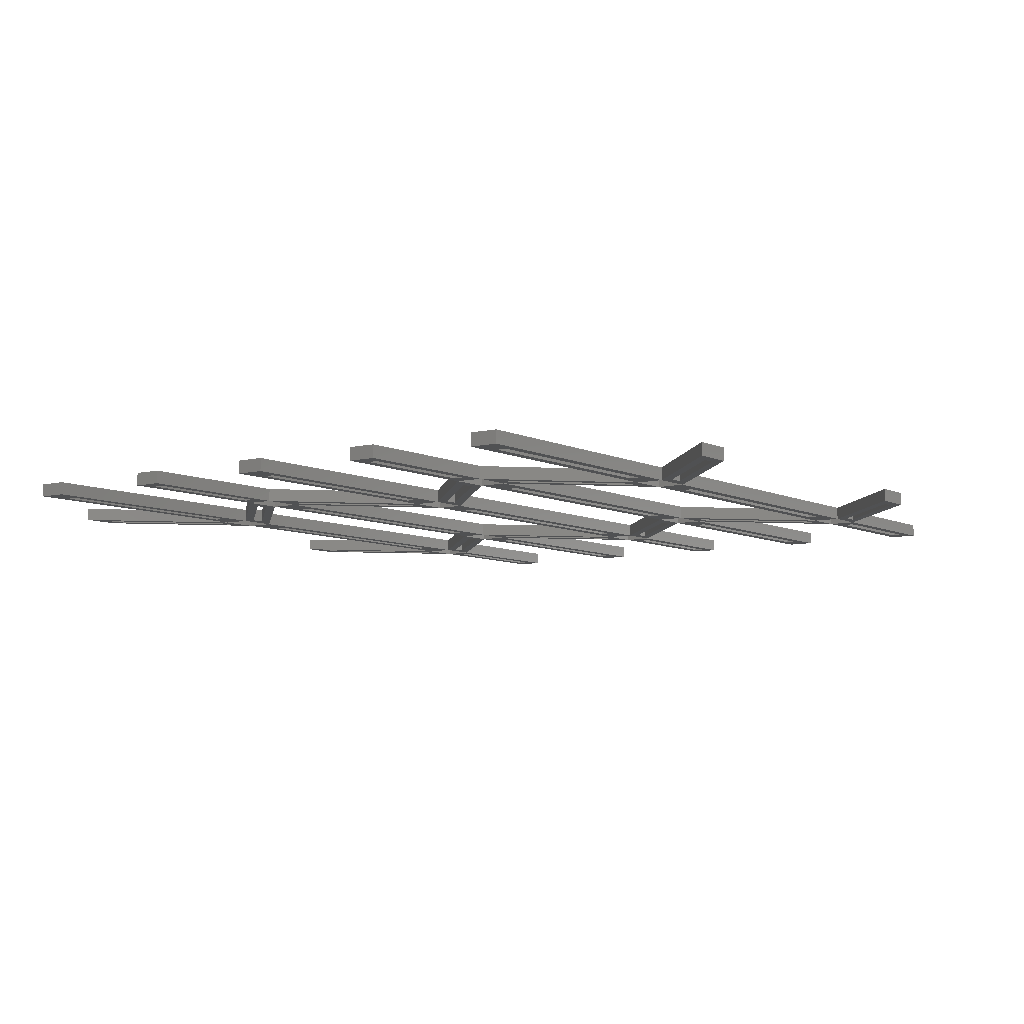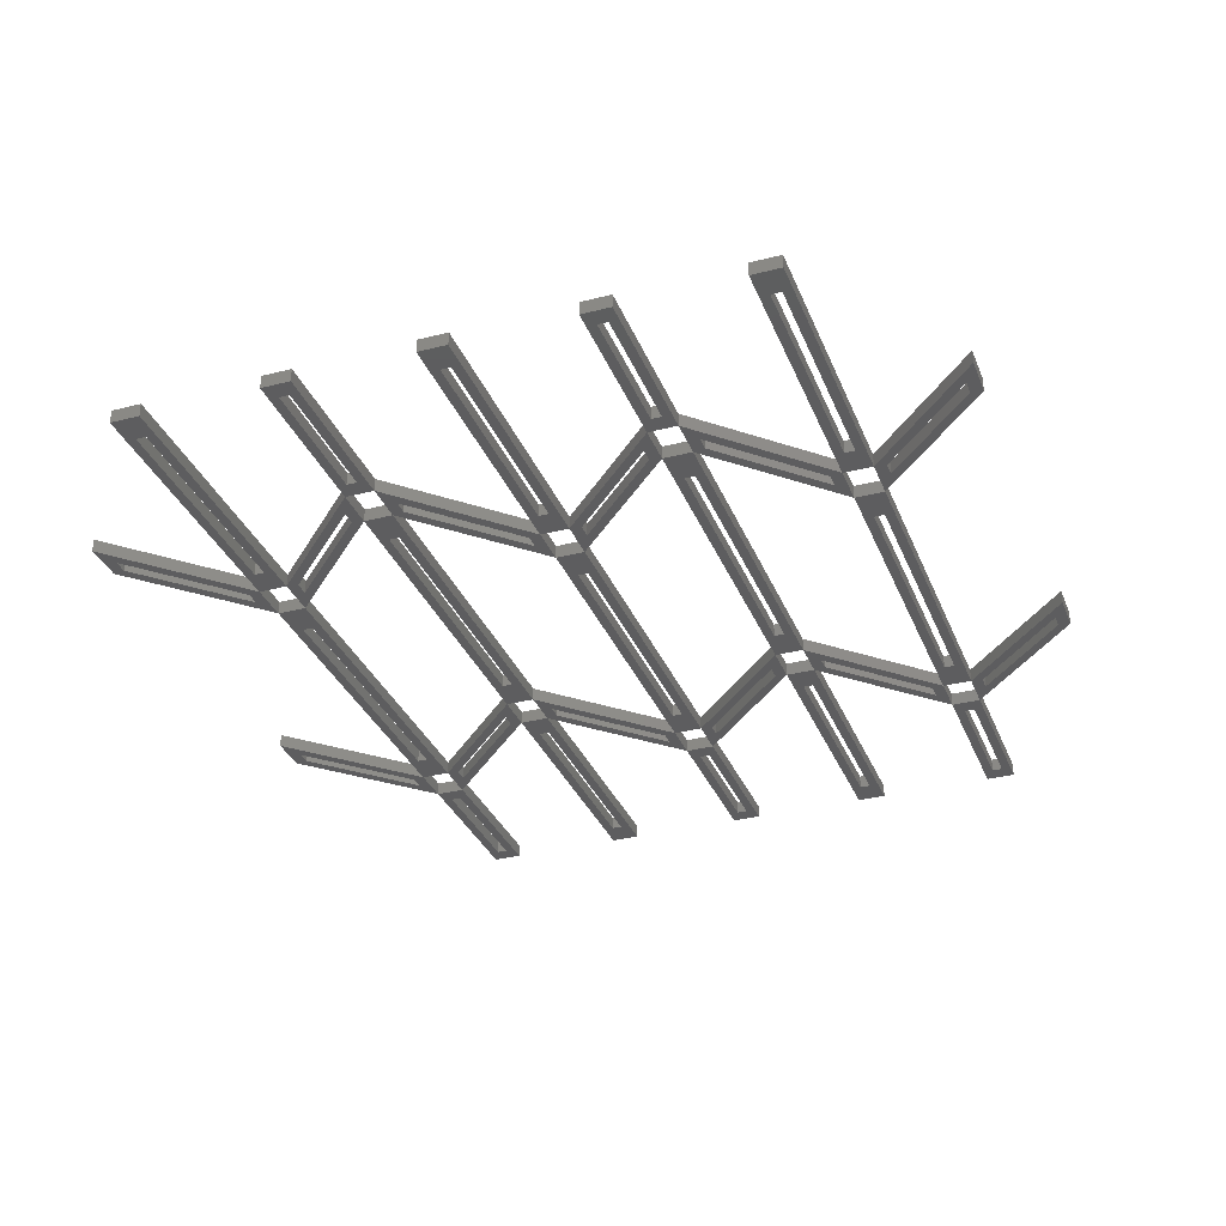
<metadata>
{"format":"stl","ext":"stl","renderer":"f3d","projection":"perspective","resolution":1024,"background":"white","views":[{"elev":-7.3,"azim":125.8,"up":"+Z"},{"elev":-32.5,"azim":109.7,"up":"+Z"}]}
</metadata>
<code>
# stl→obj: 352 verts, 864 faces
v 28.09 19.8 0
v 2.198 19.8 0
v 25.5 21.23 0
v 4.787 21.23 0
v 2.198 24.2 0
v 4.787 22.77 0
v 28.09 24.2 0
v 25.5 22.77 0
v 28.09 19.8 2
v 2.198 19.8 2
v 2.198 24.2 2
v 28.09 24.2 2
v 25.5 21.23 2
v 4.787 21.23 2
v 4.787 22.77 2
v 25.5 22.77 2
v 45.69 2.2 0
v 45.95 3.96 0
v 31.87 18.04 0
v 34.31 19.8 0
v 34.05 18.04 0
v 51.91 2.2 0
v 48.13 3.96 0
v 45.69 2.2 2
v 34.31 19.8 2
v 51.91 2.2 2
v 45.95 3.96 2
v 31.87 18.04 2
v 34.05 18.04 2
v 48.13 3.96 2
v 45.69 41.8 0
v 31.87 25.96 0
v 45.95 40.04 0
v 51.91 41.8 0
v 48.13 40.04 0
v 34.31 24.2 0
v 34.05 25.96 0
v 45.69 41.8 2
v 51.91 41.8 2
v 34.31 24.2 2
v 31.87 25.96 2
v 45.95 40.04 2
v 48.13 40.04 2
v 34.05 25.96 2
v 2.184 41.8 0
v 41.34 43.23 0
v 6.535 43.23 0
v 2.184 46.2 0
v 6.535 44.77 0
v 45.69 46.2 0
v 41.34 44.77 0
v 2.184 41.8 2
v 2.184 46.2 2
v 45.69 46.2 2
v 41.34 43.23 2
v 6.535 43.23 2
v 6.535 44.77 2
v 41.34 44.77 2
v 88.09 19.8 0
v 82.71 21.23 0
v 39.69 21.23 0
v 39.69 22.77 0
v 88.09 24.2 0
v 82.71 22.77 0
v 88.09 19.8 2
v 88.09 24.2 2
v 82.71 21.23 2
v 39.69 21.23 2
v 39.69 22.77 2
v 82.71 22.77 2
v 105.7 2.2 0
v 106 3.96 0
v 91.87 18.04 0
v 94.31 19.8 0
v 94.05 18.04 0
v 111.9 2.2 0
v 108.1 3.96 0
v 105.7 2.2 2
v 94.31 19.8 2
v 111.9 2.2 2
v 106 3.96 2
v 91.87 18.04 2
v 94.05 18.04 2
v 108.1 3.96 2
v 105.7 41.8 0
v 91.87 25.96 0
v 106 40.04 0
v 111.9 41.8 0
v 108.1 40.04 0
v 94.31 24.2 0
v 94.05 25.96 0
v 105.7 41.8 2
v 111.9 41.8 2
v 94.31 24.2 2
v 91.87 25.96 2
v 106 40.04 2
v 108.1 40.04 2
v 94.05 25.96 2
v 100.3 43.23 0
v 57.29 43.23 0
v 51.91 46.2 0
v 57.29 44.77 0
v 105.7 46.2 0
v 100.3 44.77 0
v 51.91 46.2 2
v 105.7 46.2 2
v 100.3 43.23 2
v 57.29 43.23 2
v 57.29 44.77 2
v 100.3 44.77 2
v 137.8 19.8 0
v 133.4 21.23 0
v 98.66 21.23 0
v 98.66 22.77 0
v 137.8 24.2 0
v 133.4 22.77 0
v 137.8 19.8 2
v 137.8 24.2 2
v 133.4 21.23 2
v 98.66 21.23 2
v 98.66 22.77 2
v 133.4 22.77 2
v 137.8 41.8 0
v 135.2 43.23 0
v 114.5 43.23 0
v 111.9 46.2 0
v 114.5 44.77 0
v 137.8 46.2 0
v 135.2 44.77 0
v 137.8 41.8 2
v 111.9 46.2 2
v 137.8 46.2 2
v 135.2 43.23 2
v 114.5 43.23 2
v 114.5 44.77 2
v 135.2 44.77 2
v 28.09 63.8 0
v 2.198 63.8 0
v 25.5 65.23 0
v 4.787 65.23 0
v 2.198 68.2 0
v 4.787 66.77 0
v 28.09 68.2 0
v 25.5 66.77 0
v 28.09 63.8 2
v 2.198 63.8 2
v 2.198 68.2 2
v 28.09 68.2 2
v 25.5 65.23 2
v 4.787 65.23 2
v 4.787 66.77 2
v 25.5 66.77 2
v 45.95 47.96 0
v 31.87 62.04 0
v 34.31 63.8 0
v 34.05 62.04 0
v 48.13 47.96 0
v 34.31 63.8 2
v 45.95 47.96 2
v 31.87 62.04 2
v 34.05 62.04 2
v 48.13 47.96 2
v 45.69 85.8 0
v 31.87 69.96 0
v 45.95 84.04 0
v 51.91 85.8 0
v 48.13 84.04 0
v 34.31 68.2 0
v 34.05 69.96 0
v 45.69 85.8 2
v 51.91 85.8 2
v 34.31 68.2 2
v 31.87 69.96 2
v 45.95 84.04 2
v 48.13 84.04 2
v 34.05 69.96 2
v 2.184 85.8 0
v 41.34 87.23 0
v 6.535 87.23 0
v 2.184 90.2 0
v 6.535 88.77 0
v 45.69 90.2 0
v 41.34 88.77 0
v 2.184 85.8 2
v 2.184 90.2 2
v 45.69 90.2 2
v 41.34 87.23 2
v 6.535 87.23 2
v 6.535 88.77 2
v 41.34 88.77 2
v 88.09 63.8 0
v 82.71 65.23 0
v 39.69 65.23 0
v 39.69 66.77 0
v 88.09 68.2 0
v 82.71 66.77 0
v 88.09 63.8 2
v 88.09 68.2 2
v 82.71 65.23 2
v 39.69 65.23 2
v 39.69 66.77 2
v 82.71 66.77 2
v 106 47.96 0
v 91.87 62.04 0
v 94.31 63.8 0
v 94.05 62.04 0
v 108.1 47.96 0
v 94.31 63.8 2
v 106 47.96 2
v 91.87 62.04 2
v 94.05 62.04 2
v 108.1 47.96 2
v 105.7 85.8 0
v 91.87 69.96 0
v 106 84.04 0
v 111.9 85.8 0
v 108.1 84.04 0
v 94.31 68.2 0
v 94.05 69.96 0
v 105.7 85.8 2
v 111.9 85.8 2
v 94.31 68.2 2
v 91.87 69.96 2
v 106 84.04 2
v 108.1 84.04 2
v 94.05 69.96 2
v 100.3 87.23 0
v 57.29 87.23 0
v 51.91 90.2 0
v 57.29 88.77 0
v 105.7 90.2 0
v 100.3 88.77 0
v 51.91 90.2 2
v 105.7 90.2 2
v 100.3 87.23 2
v 57.29 87.23 2
v 57.29 88.77 2
v 100.3 88.77 2
v 137.8 63.8 0
v 133.4 65.23 0
v 98.66 65.23 0
v 98.66 66.77 0
v 137.8 68.2 0
v 133.4 66.77 0
v 137.8 63.8 2
v 137.8 68.2 2
v 133.4 65.23 2
v 98.66 65.23 2
v 98.66 66.77 2
v 133.4 66.77 2
v 137.8 85.8 0
v 135.2 87.23 0
v 114.5 87.23 0
v 111.9 90.2 0
v 114.5 88.77 0
v 137.8 90.2 0
v 135.2 88.77 0
v 137.8 85.8 2
v 111.9 90.2 2
v 137.8 90.2 2
v 135.2 87.23 2
v 114.5 87.23 2
v 114.5 88.77 2
v 135.2 88.77 2
v 28.09 107.8 0
v 2.198 107.8 0
v 25.5 109.2 0
v 4.787 109.2 0
v 2.198 112.2 0
v 4.787 110.8 0
v 28.09 112.2 0
v 25.5 110.8 0
v 28.09 107.8 2
v 2.198 107.8 2
v 2.198 112.2 2
v 28.09 112.2 2
v 25.5 109.2 2
v 4.787 109.2 2
v 4.787 110.8 2
v 25.5 110.8 2
v 45.95 91.96 0
v 31.87 106 0
v 34.31 107.8 0
v 34.05 106 0
v 48.13 91.96 0
v 34.31 107.8 2
v 45.95 91.96 2
v 31.87 106 2
v 34.05 106 2
v 48.13 91.96 2
v 45.69 129.8 0
v 31.87 114 0
v 45.95 128 0
v 51.91 129.8 0
v 48.13 128 0
v 34.31 112.2 0
v 34.05 114 0
v 45.69 129.8 2
v 51.91 129.8 2
v 34.31 112.2 2
v 31.87 114 2
v 45.95 128 2
v 48.13 128 2
v 34.05 114 2
v 88.09 107.8 0
v 82.71 109.2 0
v 39.69 109.2 0
v 39.69 110.8 0
v 88.09 112.2 0
v 82.71 110.8 0
v 88.09 107.8 2
v 88.09 112.2 2
v 82.71 109.2 2
v 39.69 109.2 2
v 39.69 110.8 2
v 82.71 110.8 2
v 106 91.96 0
v 91.87 106 0
v 94.31 107.8 0
v 94.05 106 0
v 108.1 91.96 0
v 94.31 107.8 2
v 106 91.96 2
v 91.87 106 2
v 94.05 106 2
v 108.1 91.96 2
v 105.7 129.8 0
v 91.87 114 0
v 106 128 0
v 111.9 129.8 0
v 108.1 128 0
v 94.31 112.2 0
v 94.05 114 0
v 105.7 129.8 2
v 111.9 129.8 2
v 94.31 112.2 2
v 91.87 114 2
v 106 128 2
v 108.1 128 2
v 94.05 114 2
v 137.8 107.8 0
v 133.4 109.2 0
v 98.66 109.2 0
v 98.66 110.8 0
v 137.8 112.2 0
v 133.4 110.8 0
v 137.8 107.8 2
v 137.8 112.2 2
v 133.4 109.2 2
v 98.66 109.2 2
v 98.66 110.8 2
v 133.4 110.8 2
f 1 2 3
f 2 4 3
f 2 5 4
f 5 6 4
f 5 7 6
f 7 8 6
f 7 1 8
f 1 3 8
f 2 1 9
f 10 2 9
f 5 2 10
f 11 5 10
f 7 5 11
f 12 7 11
f 1 7 12
f 9 1 12
f 3 4 13
f 4 14 13
f 4 6 14
f 6 15 14
f 6 8 15
f 8 16 15
f 8 3 16
f 3 13 16
f 10 9 13
f 14 10 13
f 11 10 14
f 15 11 14
f 12 11 15
f 16 12 15
f 9 12 16
f 13 9 16
f 17 1 18
f 1 19 18
f 1 20 19
f 20 21 19
f 20 22 21
f 22 23 21
f 22 17 23
f 17 18 23
f 1 17 24
f 9 1 24
f 20 1 9
f 25 20 9
f 22 20 25
f 26 22 25
f 17 22 26
f 24 17 26
f 18 19 27
f 19 28 27
f 19 21 28
f 21 29 28
f 21 23 29
f 23 30 29
f 23 18 30
f 18 27 30
f 9 24 27
f 28 9 27
f 25 9 28
f 29 25 28
f 26 25 29
f 30 26 29
f 24 26 30
f 27 24 30
f 7 31 32
f 31 33 32
f 31 34 33
f 34 35 33
f 34 36 35
f 36 37 35
f 36 7 37
f 7 32 37
f 31 7 12
f 38 31 12
f 34 31 38
f 39 34 38
f 36 34 39
f 40 36 39
f 7 36 40
f 12 7 40
f 32 33 41
f 33 42 41
f 33 35 42
f 35 43 42
f 35 37 43
f 37 44 43
f 37 32 44
f 32 41 44
f 38 12 41
f 42 38 41
f 39 38 42
f 43 39 42
f 40 39 43
f 44 40 43
f 12 40 44
f 41 12 44
f 31 45 46
f 45 47 46
f 45 48 47
f 48 49 47
f 48 50 49
f 50 51 49
f 50 31 51
f 31 46 51
f 45 31 38
f 52 45 38
f 48 45 52
f 53 48 52
f 50 48 53
f 54 50 53
f 31 50 54
f 38 31 54
f 46 47 55
f 47 56 55
f 47 49 56
f 49 57 56
f 49 51 57
f 51 58 57
f 51 46 58
f 46 55 58
f 52 38 55
f 56 52 55
f 53 52 56
f 57 53 56
f 54 53 57
f 58 54 57
f 38 54 58
f 55 38 58
f 59 20 60
f 20 61 60
f 20 36 61
f 36 62 61
f 36 63 62
f 63 64 62
f 63 59 64
f 59 60 64
f 20 59 65
f 25 20 65
f 36 20 25
f 40 36 25
f 63 36 40
f 66 63 40
f 59 63 66
f 65 59 66
f 60 61 67
f 61 68 67
f 61 62 68
f 62 69 68
f 62 64 69
f 64 70 69
f 64 60 70
f 60 67 70
f 25 65 67
f 68 25 67
f 40 25 68
f 69 40 68
f 66 40 69
f 70 66 69
f 65 66 70
f 67 65 70
f 71 59 72
f 59 73 72
f 59 74 73
f 74 75 73
f 74 76 75
f 76 77 75
f 76 71 77
f 71 72 77
f 59 71 78
f 65 59 78
f 74 59 65
f 79 74 65
f 76 74 79
f 80 76 79
f 71 76 80
f 78 71 80
f 72 73 81
f 73 82 81
f 73 75 82
f 75 83 82
f 75 77 83
f 77 84 83
f 77 72 84
f 72 81 84
f 65 78 81
f 82 65 81
f 79 65 82
f 83 79 82
f 80 79 83
f 84 80 83
f 78 80 84
f 81 78 84
f 63 85 86
f 85 87 86
f 85 88 87
f 88 89 87
f 88 90 89
f 90 91 89
f 90 63 91
f 63 86 91
f 85 63 66
f 92 85 66
f 88 85 92
f 93 88 92
f 90 88 93
f 94 90 93
f 63 90 94
f 66 63 94
f 86 87 95
f 87 96 95
f 87 89 96
f 89 97 96
f 89 91 97
f 91 98 97
f 91 86 98
f 86 95 98
f 92 66 95
f 96 92 95
f 93 92 96
f 97 93 96
f 94 93 97
f 98 94 97
f 66 94 98
f 95 66 98
f 85 34 99
f 34 100 99
f 34 101 100
f 101 102 100
f 101 103 102
f 103 104 102
f 103 85 104
f 85 99 104
f 34 85 92
f 39 34 92
f 101 34 39
f 105 101 39
f 103 101 105
f 106 103 105
f 85 103 106
f 92 85 106
f 99 100 107
f 100 108 107
f 100 102 108
f 102 109 108
f 102 104 109
f 104 110 109
f 104 99 110
f 99 107 110
f 39 92 107
f 108 39 107
f 105 39 108
f 109 105 108
f 106 105 109
f 110 106 109
f 92 106 110
f 107 92 110
f 111 74 112
f 74 113 112
f 74 90 113
f 90 114 113
f 90 115 114
f 115 116 114
f 115 111 116
f 111 112 116
f 74 111 117
f 79 74 117
f 90 74 79
f 94 90 79
f 115 90 94
f 118 115 94
f 111 115 118
f 117 111 118
f 112 113 119
f 113 120 119
f 113 114 120
f 114 121 120
f 114 116 121
f 116 122 121
f 116 112 122
f 112 119 122
f 79 117 119
f 120 79 119
f 94 79 120
f 121 94 120
f 118 94 121
f 122 118 121
f 117 118 122
f 119 117 122
f 123 88 124
f 88 125 124
f 88 126 125
f 126 127 125
f 126 128 127
f 128 129 127
f 128 123 129
f 123 124 129
f 88 123 130
f 93 88 130
f 126 88 93
f 131 126 93
f 128 126 131
f 132 128 131
f 123 128 132
f 130 123 132
f 124 125 133
f 125 134 133
f 125 127 134
f 127 135 134
f 127 129 135
f 129 136 135
f 129 124 136
f 124 133 136
f 93 130 133
f 134 93 133
f 131 93 134
f 135 131 134
f 132 131 135
f 136 132 135
f 130 132 136
f 133 130 136
f 137 138 139
f 138 140 139
f 138 141 140
f 141 142 140
f 141 143 142
f 143 144 142
f 143 137 144
f 137 139 144
f 138 137 145
f 146 138 145
f 141 138 146
f 147 141 146
f 143 141 147
f 148 143 147
f 137 143 148
f 145 137 148
f 139 140 149
f 140 150 149
f 140 142 150
f 142 151 150
f 142 144 151
f 144 152 151
f 144 139 152
f 139 149 152
f 146 145 149
f 150 146 149
f 147 146 150
f 151 147 150
f 148 147 151
f 152 148 151
f 145 148 152
f 149 145 152
f 50 137 153
f 137 154 153
f 137 155 154
f 155 156 154
f 155 101 156
f 101 157 156
f 101 50 157
f 50 153 157
f 137 50 54
f 145 137 54
f 155 137 145
f 158 155 145
f 101 155 158
f 105 101 158
f 50 101 105
f 54 50 105
f 153 154 159
f 154 160 159
f 154 156 160
f 156 161 160
f 156 157 161
f 157 162 161
f 157 153 162
f 153 159 162
f 145 54 159
f 160 145 159
f 158 145 160
f 161 158 160
f 105 158 161
f 162 105 161
f 54 105 162
f 159 54 162
f 143 163 164
f 163 165 164
f 163 166 165
f 166 167 165
f 166 168 167
f 168 169 167
f 168 143 169
f 143 164 169
f 163 143 148
f 170 163 148
f 166 163 170
f 171 166 170
f 168 166 171
f 172 168 171
f 143 168 172
f 148 143 172
f 164 165 173
f 165 174 173
f 165 167 174
f 167 175 174
f 167 169 175
f 169 176 175
f 169 164 176
f 164 173 176
f 170 148 173
f 174 170 173
f 171 170 174
f 175 171 174
f 172 171 175
f 176 172 175
f 148 172 176
f 173 148 176
f 163 177 178
f 177 179 178
f 177 180 179
f 180 181 179
f 180 182 181
f 182 183 181
f 182 163 183
f 163 178 183
f 177 163 170
f 184 177 170
f 180 177 184
f 185 180 184
f 182 180 185
f 186 182 185
f 163 182 186
f 170 163 186
f 178 179 187
f 179 188 187
f 179 181 188
f 181 189 188
f 181 183 189
f 183 190 189
f 183 178 190
f 178 187 190
f 184 170 187
f 188 184 187
f 185 184 188
f 189 185 188
f 186 185 189
f 190 186 189
f 170 186 190
f 187 170 190
f 191 155 192
f 155 193 192
f 155 168 193
f 168 194 193
f 168 195 194
f 195 196 194
f 195 191 196
f 191 192 196
f 155 191 197
f 158 155 197
f 168 155 158
f 172 168 158
f 195 168 172
f 198 195 172
f 191 195 198
f 197 191 198
f 192 193 199
f 193 200 199
f 193 194 200
f 194 201 200
f 194 196 201
f 196 202 201
f 196 192 202
f 192 199 202
f 158 197 199
f 200 158 199
f 172 158 200
f 201 172 200
f 198 172 201
f 202 198 201
f 197 198 202
f 199 197 202
f 103 191 203
f 191 204 203
f 191 205 204
f 205 206 204
f 205 126 206
f 126 207 206
f 126 103 207
f 103 203 207
f 191 103 106
f 197 191 106
f 205 191 197
f 208 205 197
f 126 205 208
f 131 126 208
f 103 126 131
f 106 103 131
f 203 204 209
f 204 210 209
f 204 206 210
f 206 211 210
f 206 207 211
f 207 212 211
f 207 203 212
f 203 209 212
f 197 106 209
f 210 197 209
f 208 197 210
f 211 208 210
f 131 208 211
f 212 131 211
f 106 131 212
f 209 106 212
f 195 213 214
f 213 215 214
f 213 216 215
f 216 217 215
f 216 218 217
f 218 219 217
f 218 195 219
f 195 214 219
f 213 195 198
f 220 213 198
f 216 213 220
f 221 216 220
f 218 216 221
f 222 218 221
f 195 218 222
f 198 195 222
f 214 215 223
f 215 224 223
f 215 217 224
f 217 225 224
f 217 219 225
f 219 226 225
f 219 214 226
f 214 223 226
f 220 198 223
f 224 220 223
f 221 220 224
f 225 221 224
f 222 221 225
f 226 222 225
f 198 222 226
f 223 198 226
f 213 166 227
f 166 228 227
f 166 229 228
f 229 230 228
f 229 231 230
f 231 232 230
f 231 213 232
f 213 227 232
f 166 213 220
f 171 166 220
f 229 166 171
f 233 229 171
f 231 229 233
f 234 231 233
f 213 231 234
f 220 213 234
f 227 228 235
f 228 236 235
f 228 230 236
f 230 237 236
f 230 232 237
f 232 238 237
f 232 227 238
f 227 235 238
f 171 220 235
f 236 171 235
f 233 171 236
f 237 233 236
f 234 233 237
f 238 234 237
f 220 234 238
f 235 220 238
f 239 205 240
f 205 241 240
f 205 218 241
f 218 242 241
f 218 243 242
f 243 244 242
f 243 239 244
f 239 240 244
f 205 239 245
f 208 205 245
f 218 205 208
f 222 218 208
f 243 218 222
f 246 243 222
f 239 243 246
f 245 239 246
f 240 241 247
f 241 248 247
f 241 242 248
f 242 249 248
f 242 244 249
f 244 250 249
f 244 240 250
f 240 247 250
f 208 245 247
f 248 208 247
f 222 208 248
f 249 222 248
f 246 222 249
f 250 246 249
f 245 246 250
f 247 245 250
f 251 216 252
f 216 253 252
f 216 254 253
f 254 255 253
f 254 256 255
f 256 257 255
f 256 251 257
f 251 252 257
f 216 251 258
f 221 216 258
f 254 216 221
f 259 254 221
f 256 254 259
f 260 256 259
f 251 256 260
f 258 251 260
f 252 253 261
f 253 262 261
f 253 255 262
f 255 263 262
f 255 257 263
f 257 264 263
f 257 252 264
f 252 261 264
f 221 258 261
f 262 221 261
f 259 221 262
f 263 259 262
f 260 259 263
f 264 260 263
f 258 260 264
f 261 258 264
f 265 266 267
f 266 268 267
f 266 269 268
f 269 270 268
f 269 271 270
f 271 272 270
f 271 265 272
f 265 267 272
f 266 265 273
f 274 266 273
f 269 266 274
f 275 269 274
f 271 269 275
f 276 271 275
f 265 271 276
f 273 265 276
f 267 268 277
f 268 278 277
f 268 270 278
f 270 279 278
f 270 272 279
f 272 280 279
f 272 267 280
f 267 277 280
f 274 273 277
f 278 274 277
f 275 274 278
f 279 275 278
f 276 275 279
f 280 276 279
f 273 276 280
f 277 273 280
f 182 265 281
f 265 282 281
f 265 283 282
f 283 284 282
f 283 229 284
f 229 285 284
f 229 182 285
f 182 281 285
f 265 182 186
f 273 265 186
f 283 265 273
f 286 283 273
f 229 283 286
f 233 229 286
f 182 229 233
f 186 182 233
f 281 282 287
f 282 288 287
f 282 284 288
f 284 289 288
f 284 285 289
f 285 290 289
f 285 281 290
f 281 287 290
f 273 186 287
f 288 273 287
f 286 273 288
f 289 286 288
f 233 286 289
f 290 233 289
f 186 233 290
f 287 186 290
f 271 291 292
f 291 293 292
f 291 294 293
f 294 295 293
f 294 296 295
f 296 297 295
f 296 271 297
f 271 292 297
f 291 271 276
f 298 291 276
f 294 291 298
f 299 294 298
f 296 294 299
f 300 296 299
f 271 296 300
f 276 271 300
f 292 293 301
f 293 302 301
f 293 295 302
f 295 303 302
f 295 297 303
f 297 304 303
f 297 292 304
f 292 301 304
f 298 276 301
f 302 298 301
f 299 298 302
f 303 299 302
f 300 299 303
f 304 300 303
f 276 300 304
f 301 276 304
f 305 283 306
f 283 307 306
f 283 296 307
f 296 308 307
f 296 309 308
f 309 310 308
f 309 305 310
f 305 306 310
f 283 305 311
f 286 283 311
f 296 283 286
f 300 296 286
f 309 296 300
f 312 309 300
f 305 309 312
f 311 305 312
f 306 307 313
f 307 314 313
f 307 308 314
f 308 315 314
f 308 310 315
f 310 316 315
f 310 306 316
f 306 313 316
f 286 311 313
f 314 286 313
f 300 286 314
f 315 300 314
f 312 300 315
f 316 312 315
f 311 312 316
f 313 311 316
f 231 305 317
f 305 318 317
f 305 319 318
f 319 320 318
f 319 254 320
f 254 321 320
f 254 231 321
f 231 317 321
f 305 231 234
f 311 305 234
f 319 305 311
f 322 319 311
f 254 319 322
f 259 254 322
f 231 254 259
f 234 231 259
f 317 318 323
f 318 324 323
f 318 320 324
f 320 325 324
f 320 321 325
f 321 326 325
f 321 317 326
f 317 323 326
f 311 234 323
f 324 311 323
f 322 311 324
f 325 322 324
f 259 322 325
f 326 259 325
f 234 259 326
f 323 234 326
f 309 327 328
f 327 329 328
f 327 330 329
f 330 331 329
f 330 332 331
f 332 333 331
f 332 309 333
f 309 328 333
f 327 309 312
f 334 327 312
f 330 327 334
f 335 330 334
f 332 330 335
f 336 332 335
f 309 332 336
f 312 309 336
f 328 329 337
f 329 338 337
f 329 331 338
f 331 339 338
f 331 333 339
f 333 340 339
f 333 328 340
f 328 337 340
f 334 312 337
f 338 334 337
f 335 334 338
f 339 335 338
f 336 335 339
f 340 336 339
f 312 336 340
f 337 312 340
f 341 319 342
f 319 343 342
f 319 332 343
f 332 344 343
f 332 345 344
f 345 346 344
f 345 341 346
f 341 342 346
f 319 341 347
f 322 319 347
f 332 319 322
f 336 332 322
f 345 332 336
f 348 345 336
f 341 345 348
f 347 341 348
f 342 343 349
f 343 350 349
f 343 344 350
f 344 351 350
f 344 346 351
f 346 352 351
f 346 342 352
f 342 349 352
f 322 347 349
f 350 322 349
f 336 322 350
f 351 336 350
f 348 336 351
f 352 348 351
f 347 348 352
f 349 347 352

</code>
